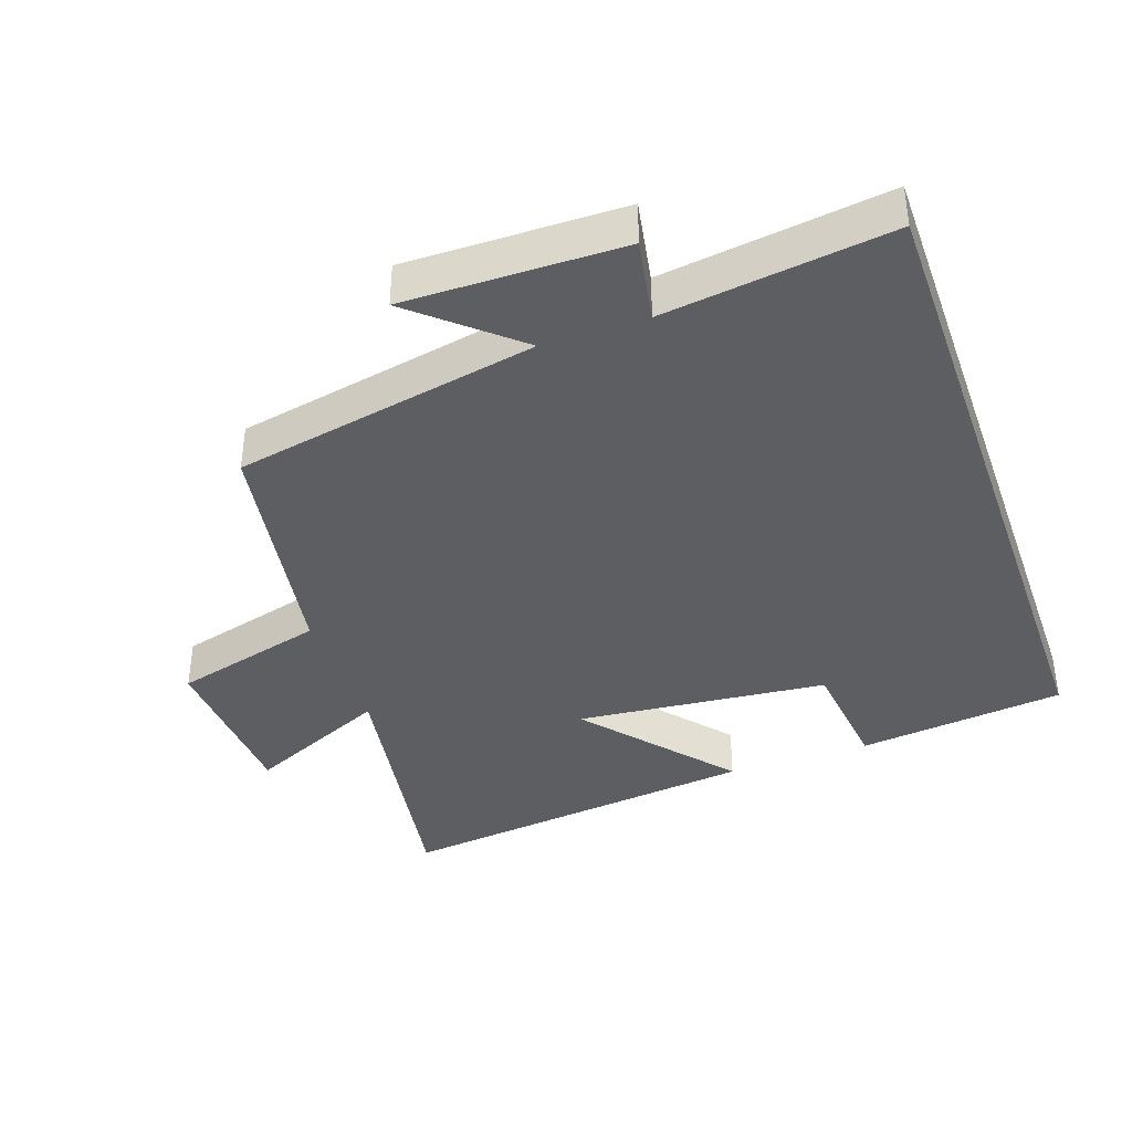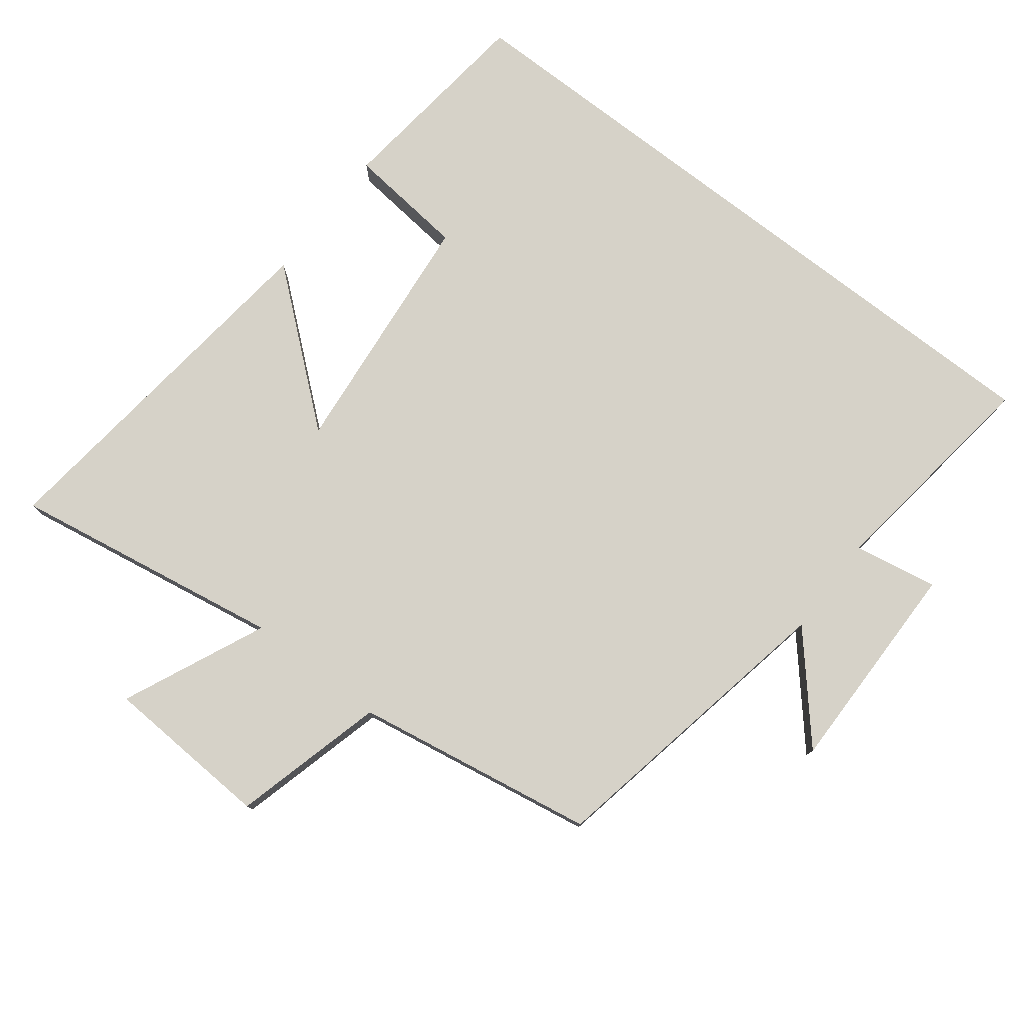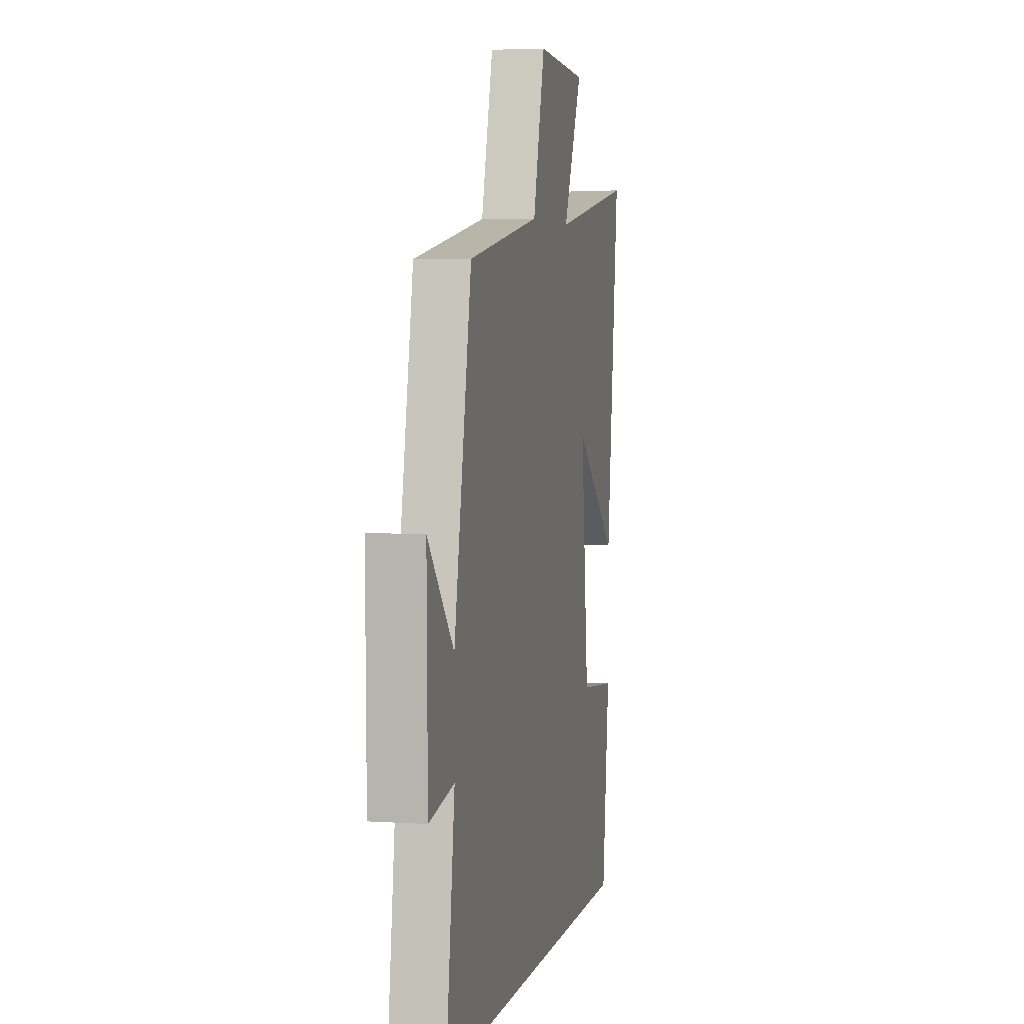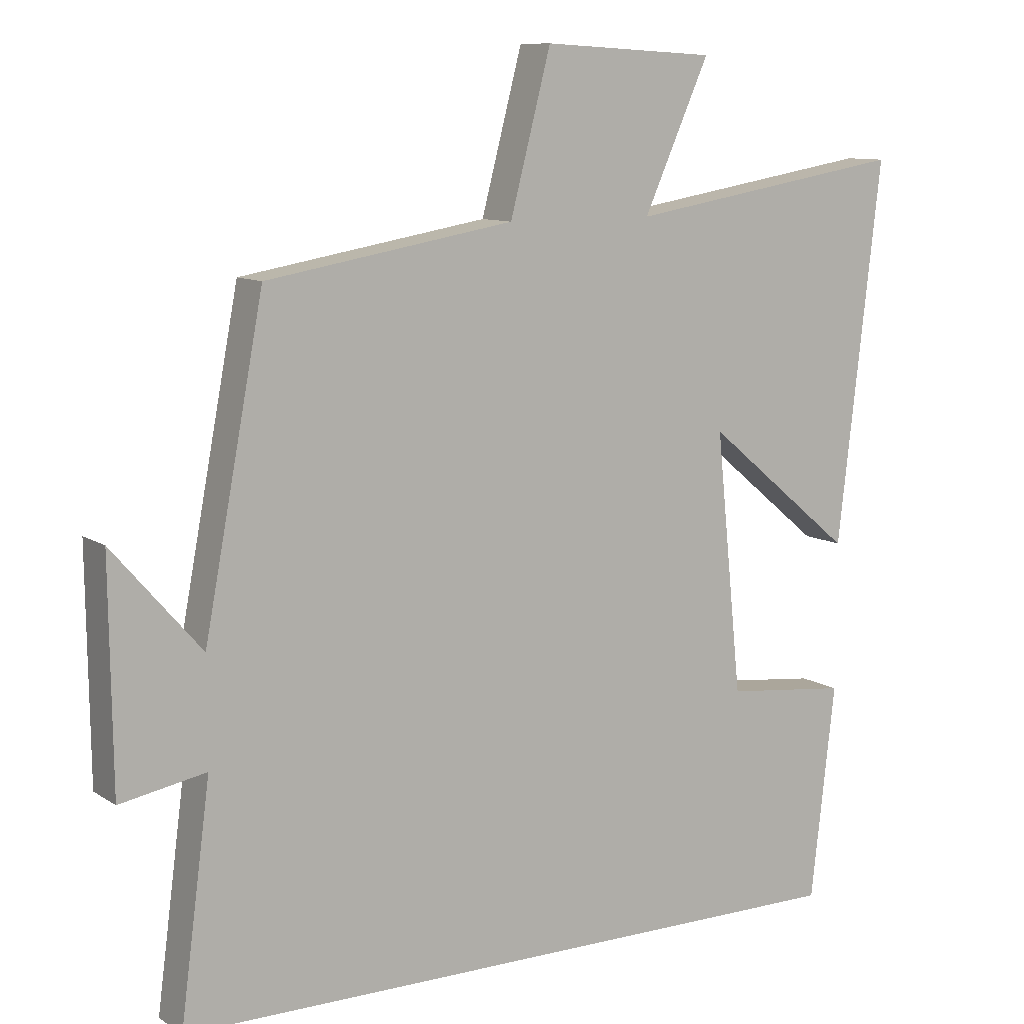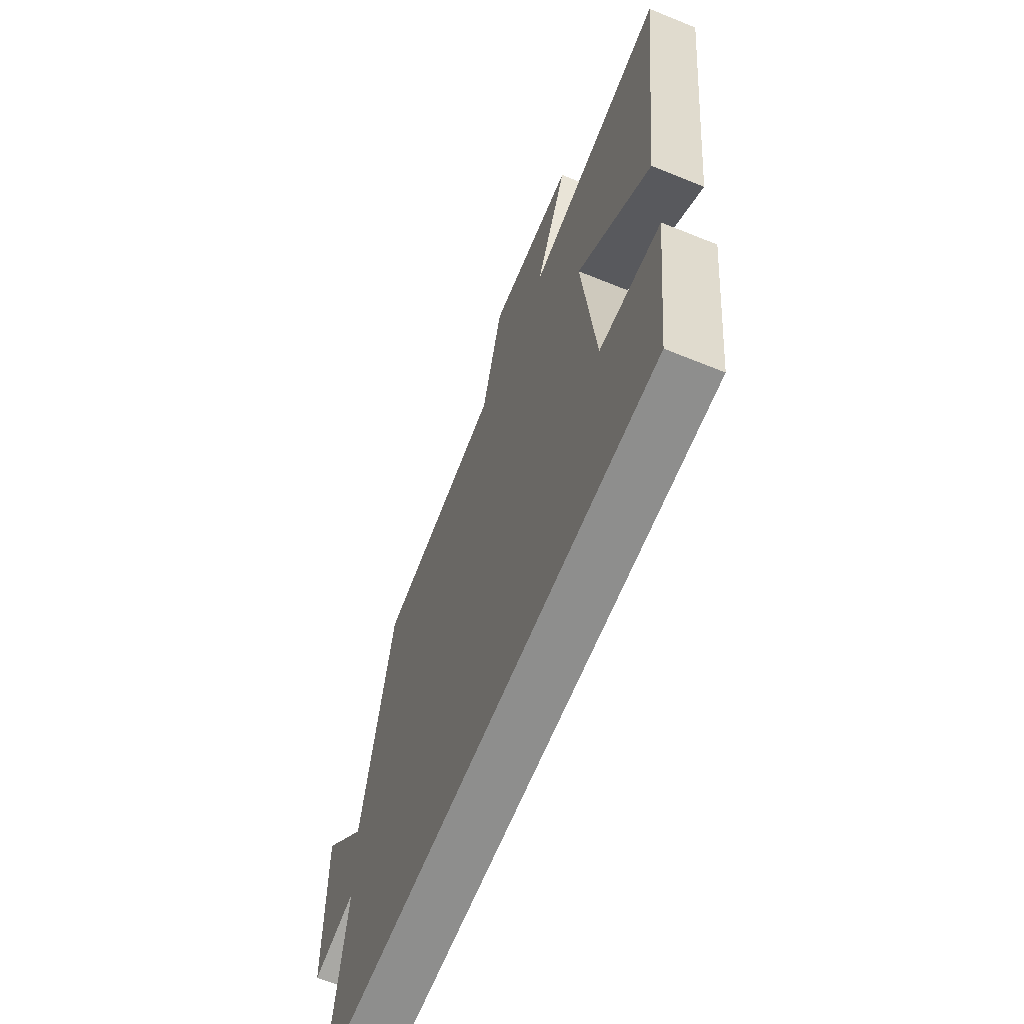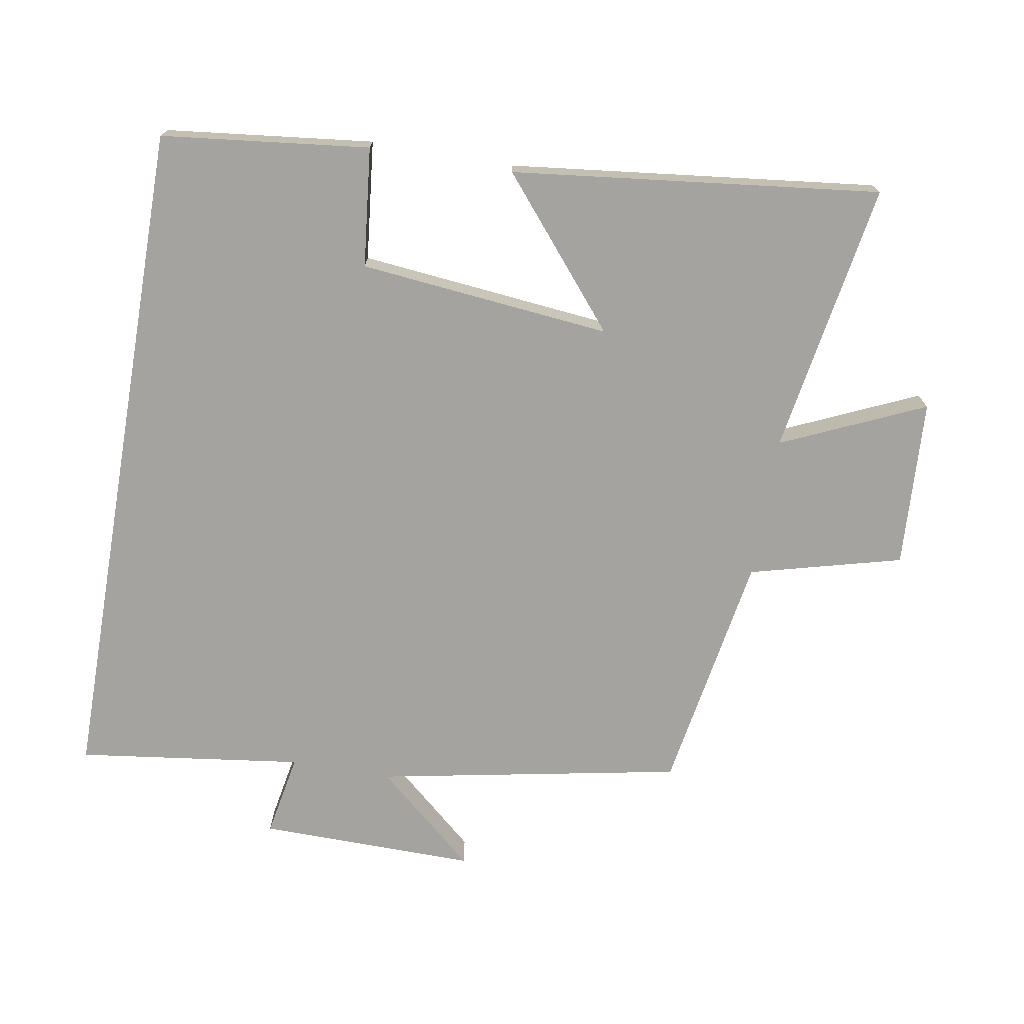
<metadata>
{"format":"obj","ext":"obj","renderer":"f3d","projection":"perspective","resolution":1024,"background":"white","views":[{"elev":-39.0,"azim":109.4,"up":"+Y"},{"elev":78.0,"azim":37.6,"up":"+Y"},{"elev":4.4,"azim":102.4,"up":"+Z"},{"elev":10.0,"azim":147.7,"up":"+Z"},{"elev":-64.8,"azim":-112.2,"up":"+Z"},{"elev":-72.8,"azim":-99.7,"up":"+Y"}]}
</metadata>
<code>
v -0.465 0.07 -0.5
v -0.5 0.07 -0.192
v -0.323 0.07 -0.173
v -0.285 0.07 0.201
v -0.5 0.07 0.022
v -0.563 0.07 0.568
v -0.158 0.07 0.5
v -0.253 0.07 0.712
v -0.003 0.07 0.726
v 0.056 0.07 0.5
v 0.414 0.07 0.439
v 0.5 0.07 -0.013
v 0.628 0.07 0.134
v 0.624 0.07 -0.188
v 0.5 0.07 -0.165
v 0.544 0.07 -0.5
v -0.465 0 -0.5
v -0.5 0 -0.192
v -0.323 0 -0.173
v -0.285 0 0.201
v -0.5 0 0.022
v -0.563 0 0.568
v -0.158 0 0.5
v -0.253 0 0.712
v -0.003 0 0.726
v 0.056 0 0.5
v 0.414 0 0.439
v 0.5 0 -0.013
v 0.628 0 0.134
v 0.624 0 -0.188
v 0.5 0 -0.165
v 0.544 0 -0.5
f 15 16 1 2
f 12 13 14 15
f 10 11 12 15
f 7 8 9 10
f 7 10 15
f 4 5 6 7
f 3 4 7 15
f 2 3 15
f 18 17 32 31
f 31 30 29 28
f 31 28 27 26
f 26 25 24 23
f 31 26 23
f 23 22 21 20
f 31 23 20 19
f 31 19 18
f 1 17 18 2
f 2 18 19 3
f 3 19 20 4
f 4 20 21 5
f 5 21 22 6
f 6 22 23 7
f 7 23 24 8
f 8 24 25 9
f 9 25 26 10
f 10 26 27 11
f 11 27 28 12
f 12 28 29 13
f 13 29 30 14
f 14 30 31 15
f 15 31 32 16
f 16 32 17 1

</code>
